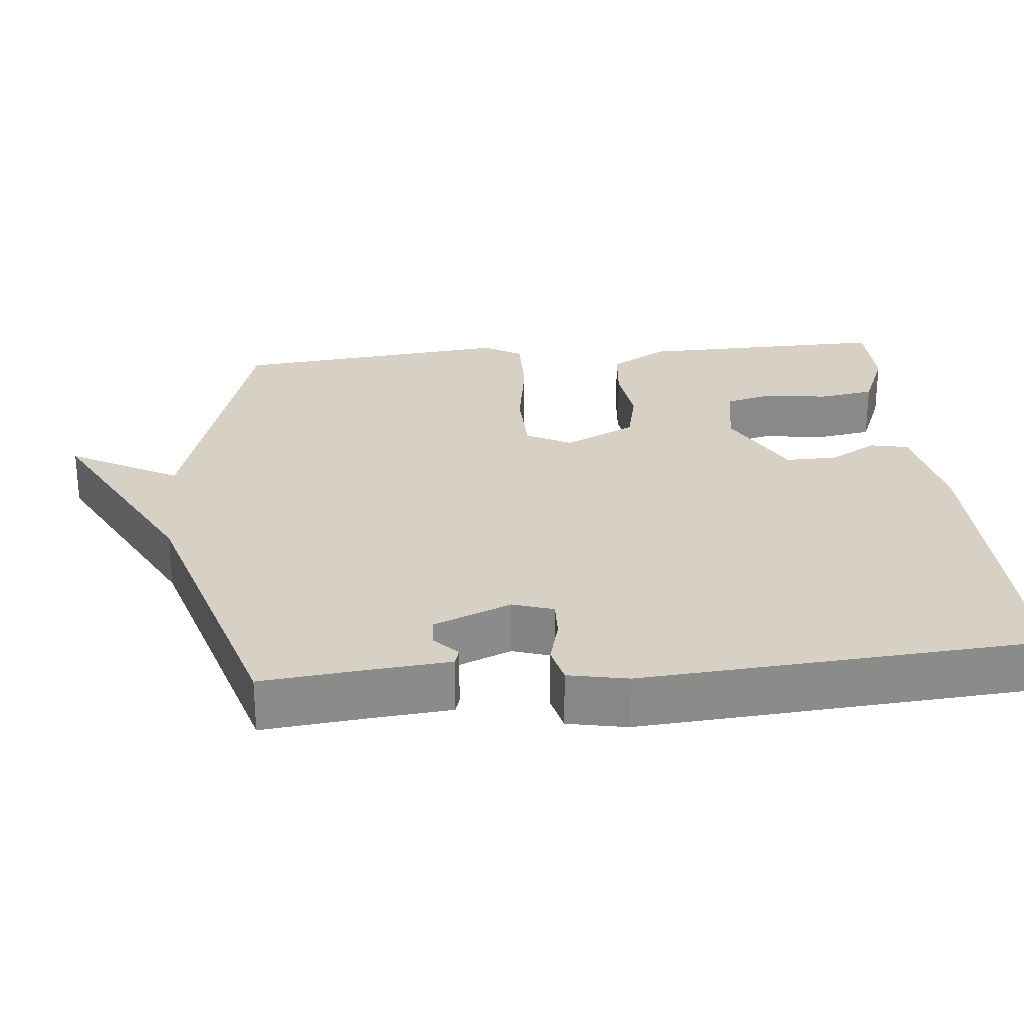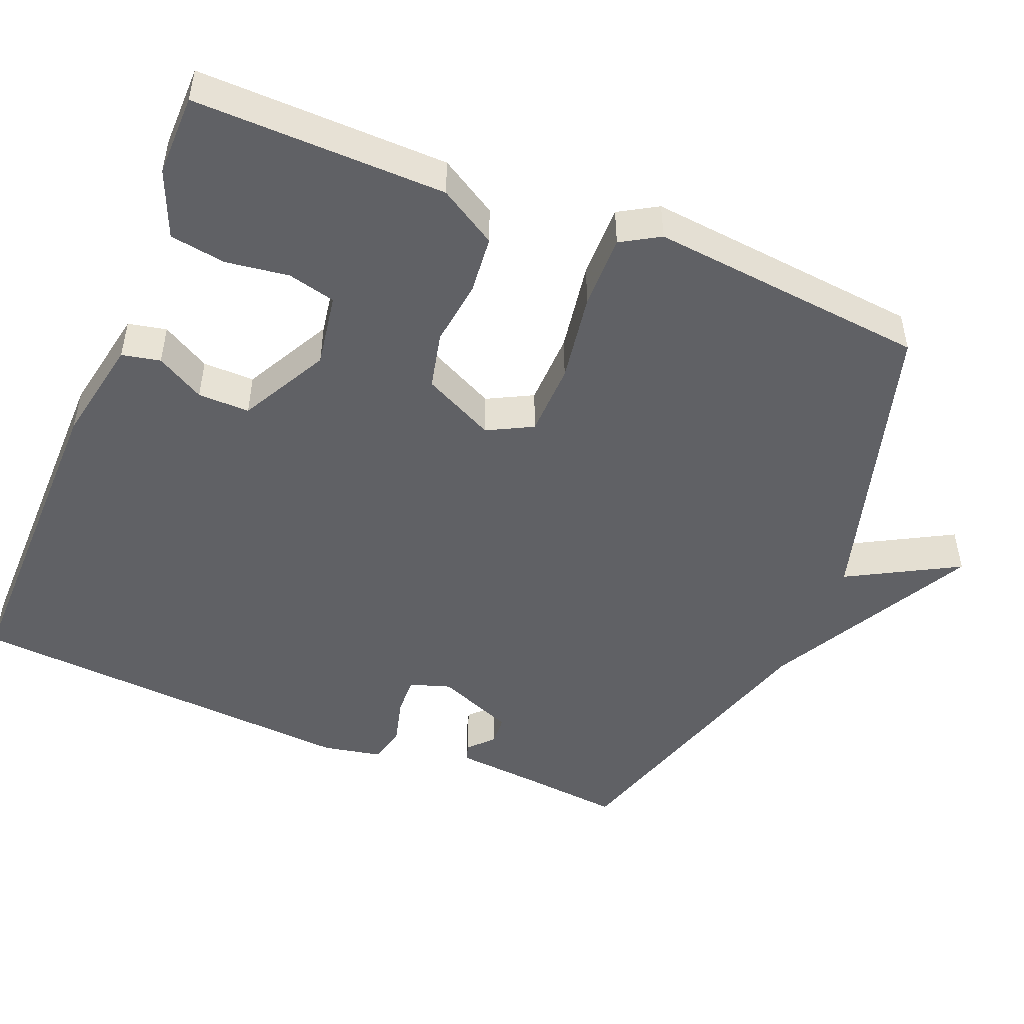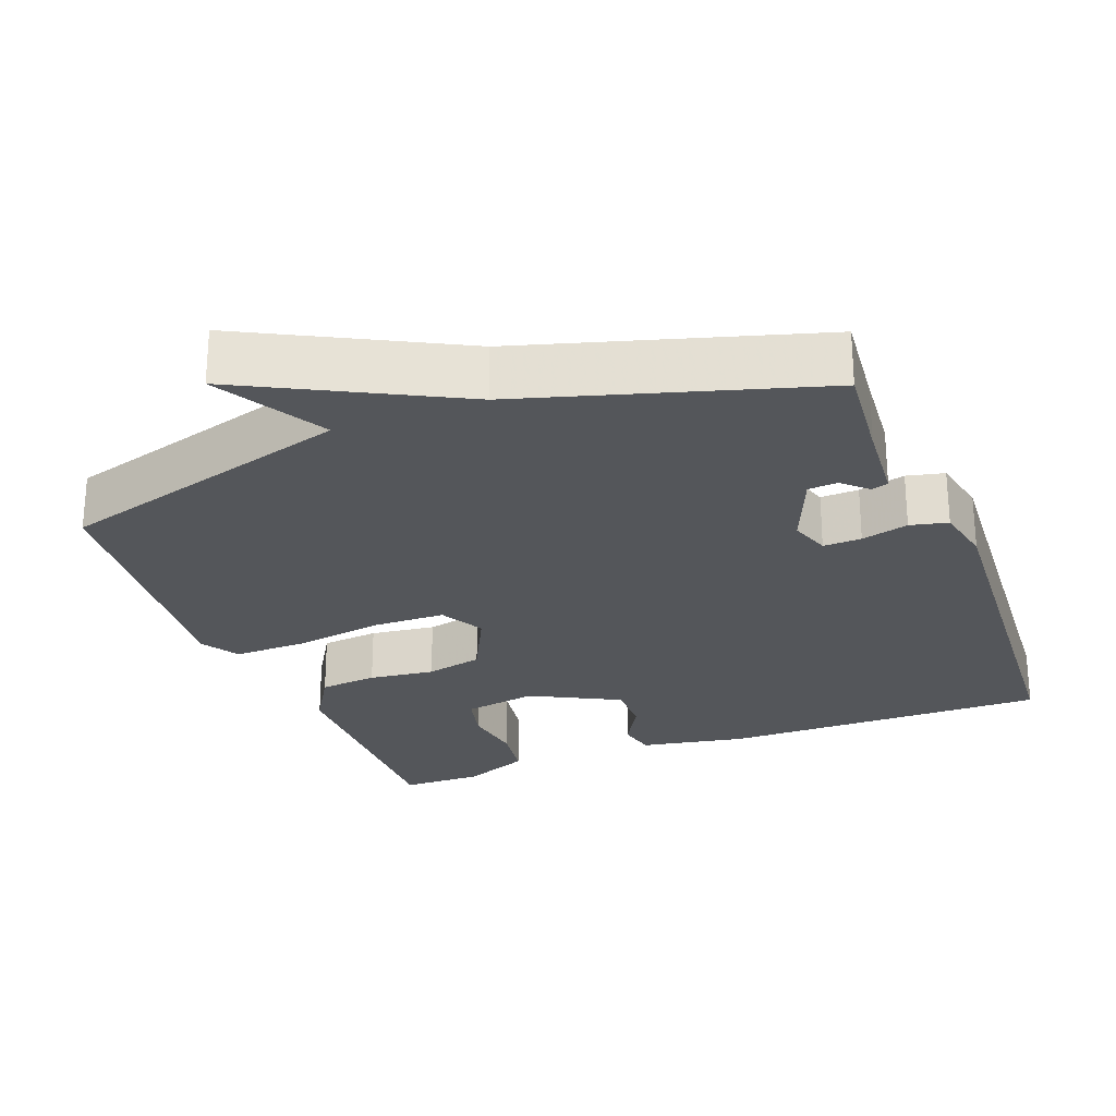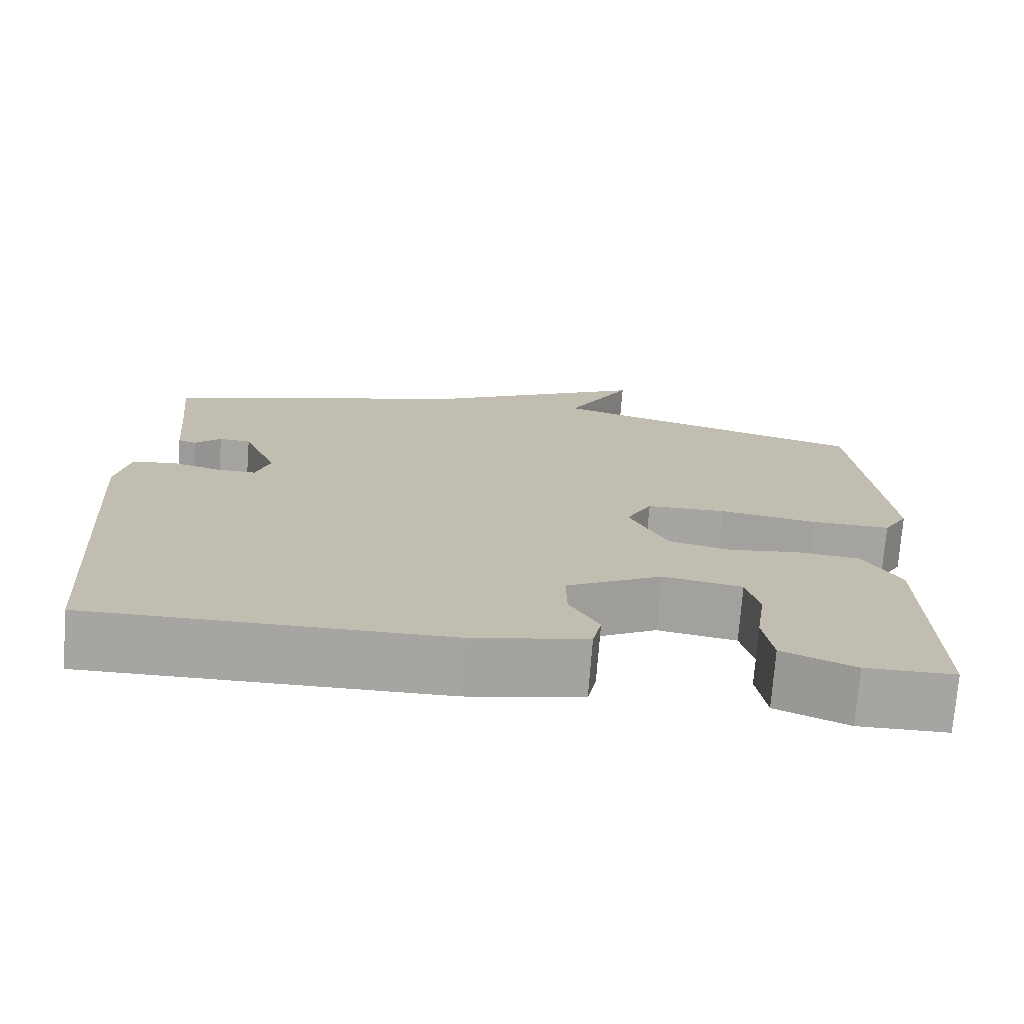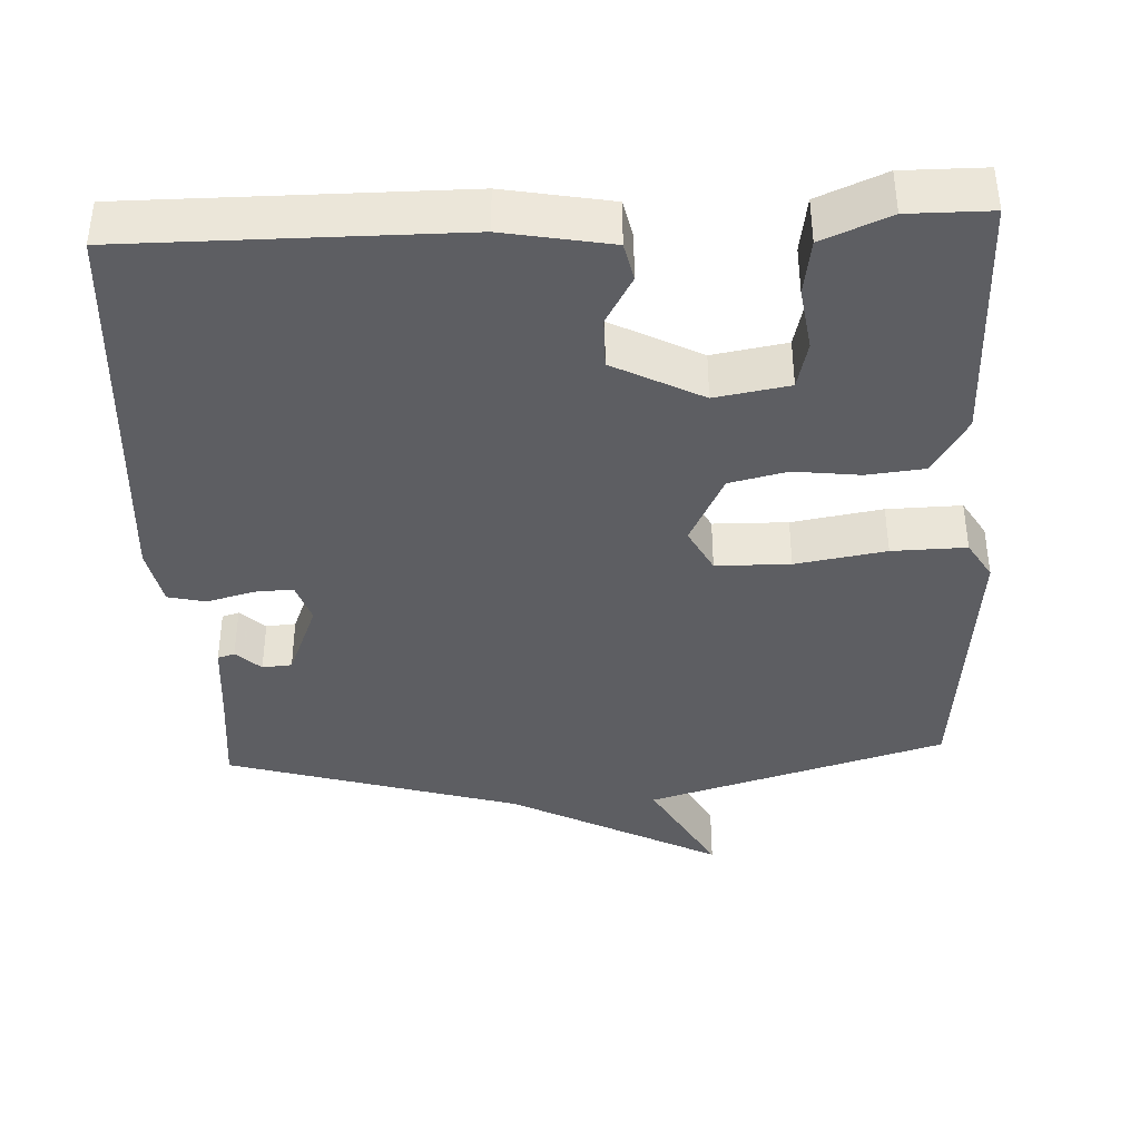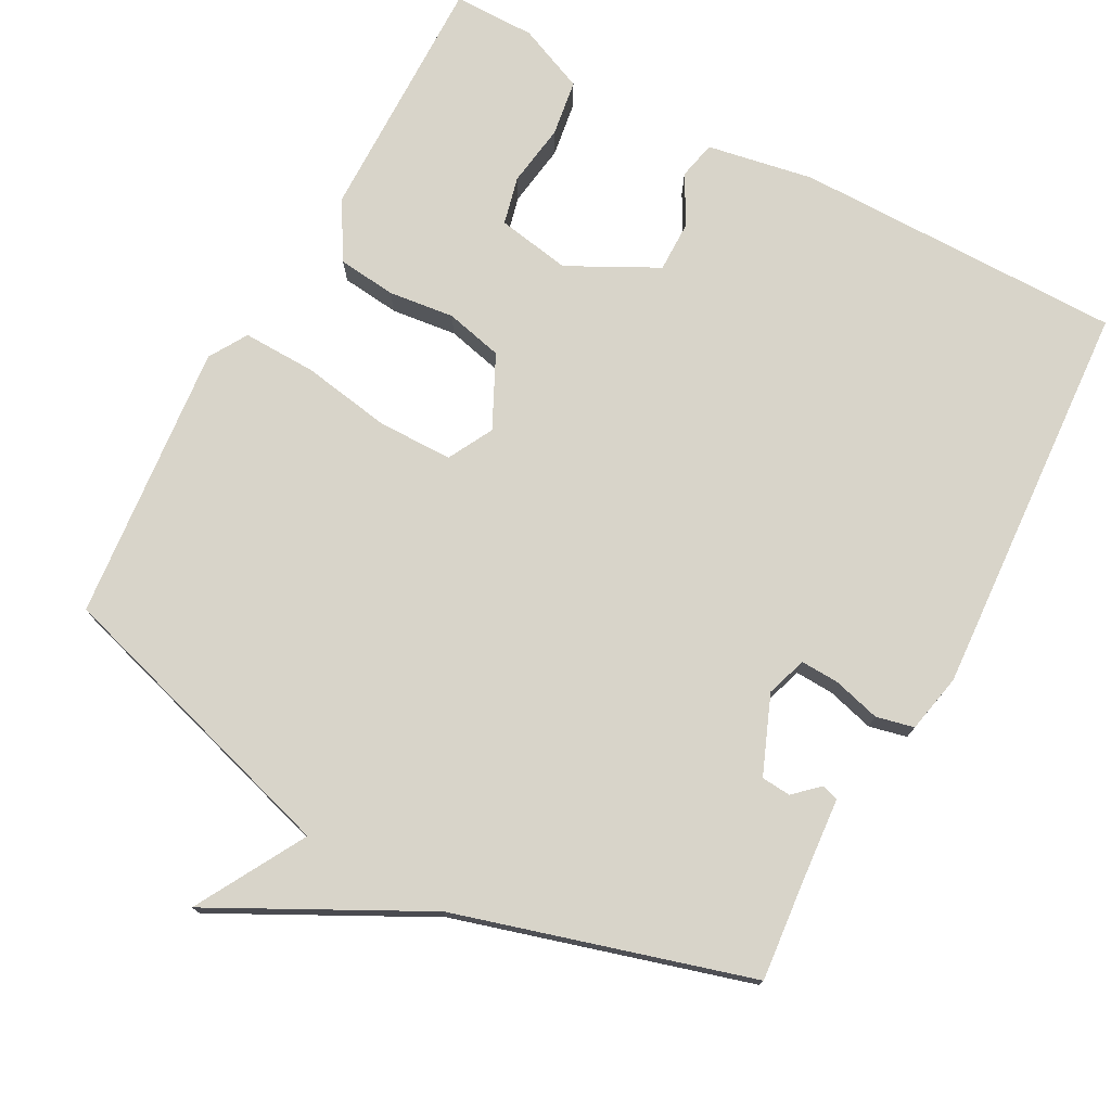
<metadata>
{"format":"obj","ext":"obj","renderer":"f3d","projection":"perspective","resolution":1024,"background":"white","views":[{"elev":26.6,"azim":84.4,"up":"+Y"},{"elev":-48.7,"azim":-112.3,"up":"+Y"},{"elev":-25.6,"azim":21.2,"up":"+Y"},{"elev":-73.6,"azim":175.6,"up":"+Z"},{"elev":-39.3,"azim":-177.1,"up":"+Y"},{"elev":75.6,"azim":28.7,"up":"+Y"}]}
</metadata>
<code>
v 0.5 0.07 -0.5
v 0.055 0.07 -0.497
v -0.089 0.07 -0.47
v -0.1 0.07 -0.418
v -0.063 0.07 -0.353
v -0.062 0.07 -0.283
v -0.182 0.07 -0.22
v -0.282 0.07 -0.237
v -0.298 0.07 -0.302
v -0.286 0.07 -0.387
v -0.298 0.07 -0.463
v -0.389 0.07 -0.501
v -0.5 0.07 -0.5
v -0.494 0.07 -0.16
v -0.447 0.07 -0.082
v -0.368 0.07 -0.074
v -0.279 0.07 -0.085
v -0.201 0.07 -0.067
v -0.153 0.07 0.03
v -0.185 0.07 0.091
v -0.285 0.07 0.093
v -0.407 0.07 0.073
v -0.507 0.07 0.071
v -0.538 0.07 0.123
v -0.5 0.07 0.5
v -0.096 0.07 0.618
v -0.179 0.07 0.767
v 0.104 0.07 0.618
v 0.5 0.07 0.5
v 0.486 0.07 0.364
v 0.476 0.07 0.251
v 0.453 0.07 0.244
v 0.42 0.07 0.275
v 0.38 0.07 0.272
v 0.337 0.07 0.167
v 0.355 0.07 0.112
v 0.407 0.07 0.114
v 0.471 0.07 0.131
v 0.522 0.07 0.119
v 0.538 0.07 0.039
v 0.5 0 -0.5
v 0.055 0 -0.497
v -0.089 0 -0.47
v -0.1 0 -0.418
v -0.063 0 -0.353
v -0.062 0 -0.283
v -0.182 0 -0.22
v -0.282 0 -0.237
v -0.298 0 -0.302
v -0.286 0 -0.387
v -0.298 0 -0.463
v -0.389 0 -0.501
v -0.5 0 -0.5
v -0.494 0 -0.16
v -0.447 0 -0.082
v -0.368 0 -0.074
v -0.279 0 -0.085
v -0.201 0 -0.067
v -0.153 0 0.03
v -0.185 0 0.091
v -0.285 0 0.093
v -0.407 0 0.073
v -0.507 0 0.071
v -0.538 0 0.123
v -0.5 0 0.5
v -0.096 0 0.618
v -0.179 0 0.767
v 0.104 0 0.618
v 0.5 0 0.5
v 0.486 0 0.364
v 0.476 0 0.251
v 0.453 0 0.244
v 0.42 0 0.275
v 0.38 0 0.272
v 0.337 0 0.167
v 0.355 0 0.112
v 0.407 0 0.114
v 0.471 0 0.131
v 0.522 0 0.119
v 0.538 0 0.039
f 3 4 5
f 2 3 5
f 1 2 5
f 40 1 5
f 39 40 5
f 38 39 5
f 37 38 5
f 36 37 5 6
f 35 36 6 7
f 34 35 7 8
f 30 31 32 33
f 30 33 34
f 29 30 34
f 28 29 34
f 26 27 28 34
f 25 26 34
f 24 25 34
f 23 24 34
f 22 23 34
f 21 22 34
f 20 21 34
f 19 20 34
f 18 19 34 8
f 15 16 17
f 14 15 17
f 13 14 17
f 12 13 17
f 9 10 11 12
f 8 9 12 17
f 8 17 18
f 45 44 43
f 45 43 42
f 45 42 41
f 45 41 80
f 45 80 79
f 45 79 78
f 45 78 77
f 46 45 77 76
f 47 46 76 75
f 48 47 75 74
f 73 72 71 70
f 74 73 70
f 74 70 69
f 74 69 68
f 74 68 67 66
f 74 66 65
f 74 65 64
f 74 64 63
f 74 63 62
f 74 62 61
f 74 61 60
f 74 60 59
f 48 74 59 58
f 57 56 55
f 57 55 54
f 57 54 53
f 57 53 52
f 52 51 50 49
f 57 52 49 48
f 58 57 48
f 1 41 42 2
f 2 42 43 3
f 3 43 44 4
f 4 44 45 5
f 5 45 46 6
f 6 46 47 7
f 7 47 48 8
f 8 48 49 9
f 9 49 50 10
f 10 50 51 11
f 11 51 52 12
f 12 52 53 13
f 13 53 54 14
f 14 54 55 15
f 15 55 56 16
f 16 56 57 17
f 17 57 58 18
f 18 58 59 19
f 19 59 60 20
f 20 60 61 21
f 21 61 62 22
f 22 62 63 23
f 23 63 64 24
f 24 64 65 25
f 25 65 66 26
f 26 66 67 27
f 27 67 68 28
f 28 68 69 29
f 29 69 70 30
f 30 70 71 31
f 31 71 72 32
f 32 72 73 33
f 33 73 74 34
f 34 74 75 35
f 35 75 76 36
f 36 76 77 37
f 37 77 78 38
f 38 78 79 39
f 39 79 80 40
f 40 80 41 1

</code>
